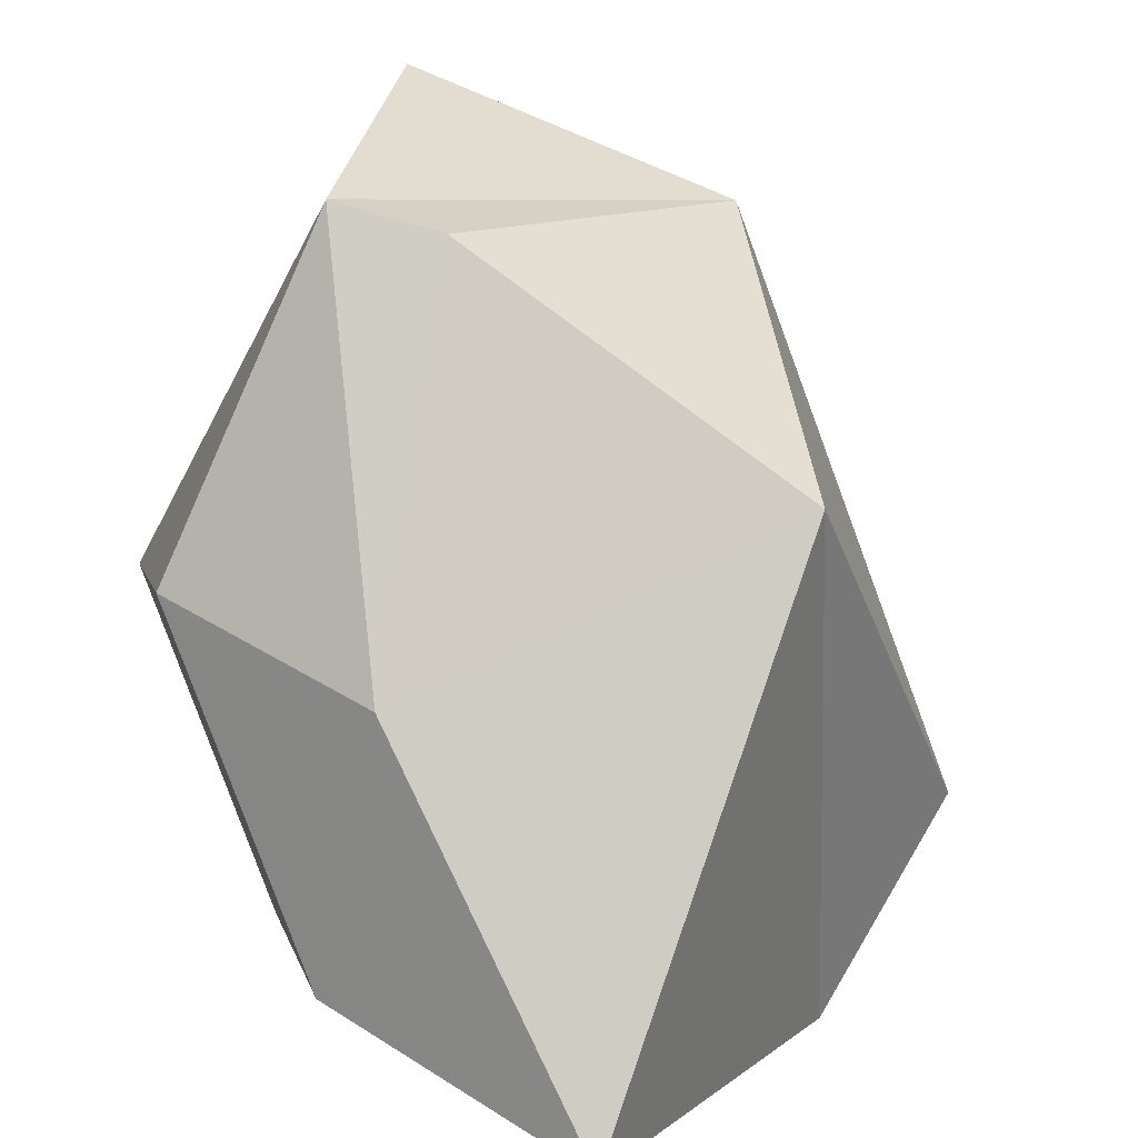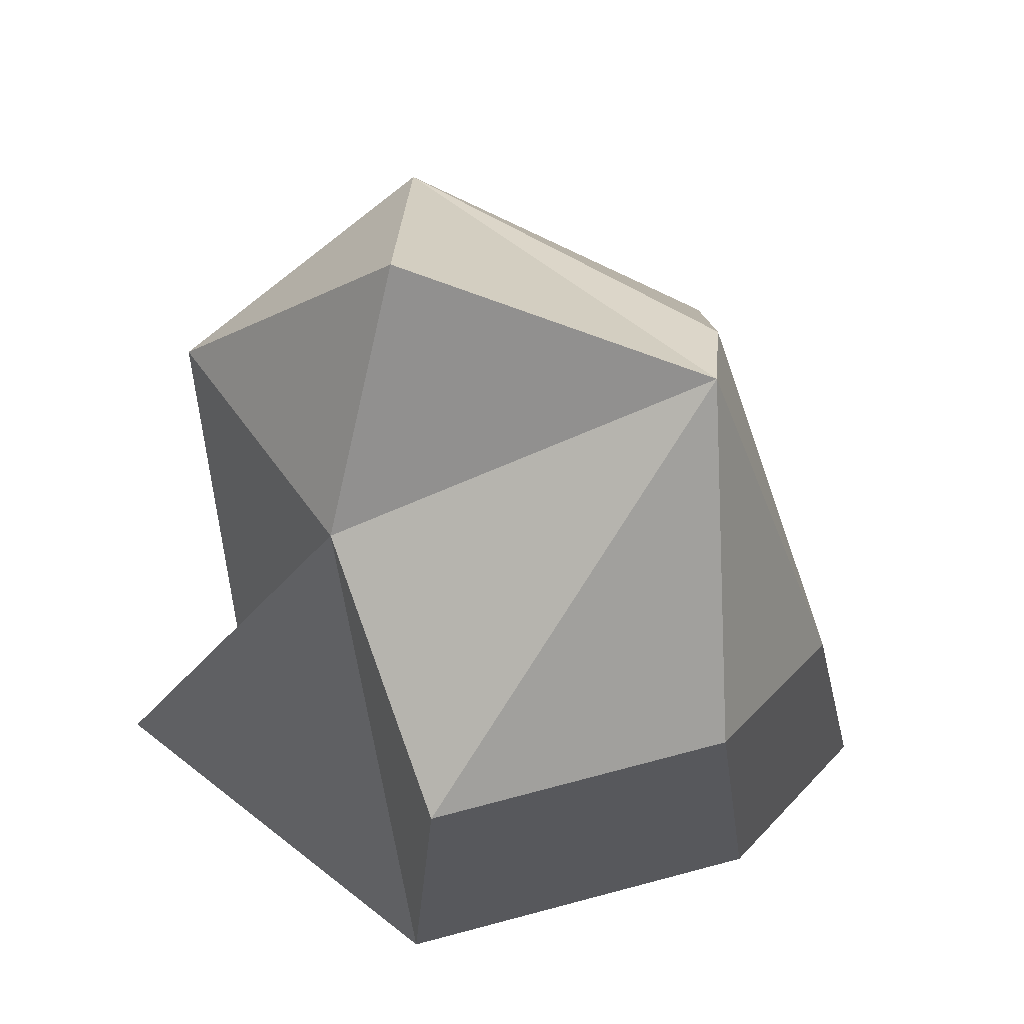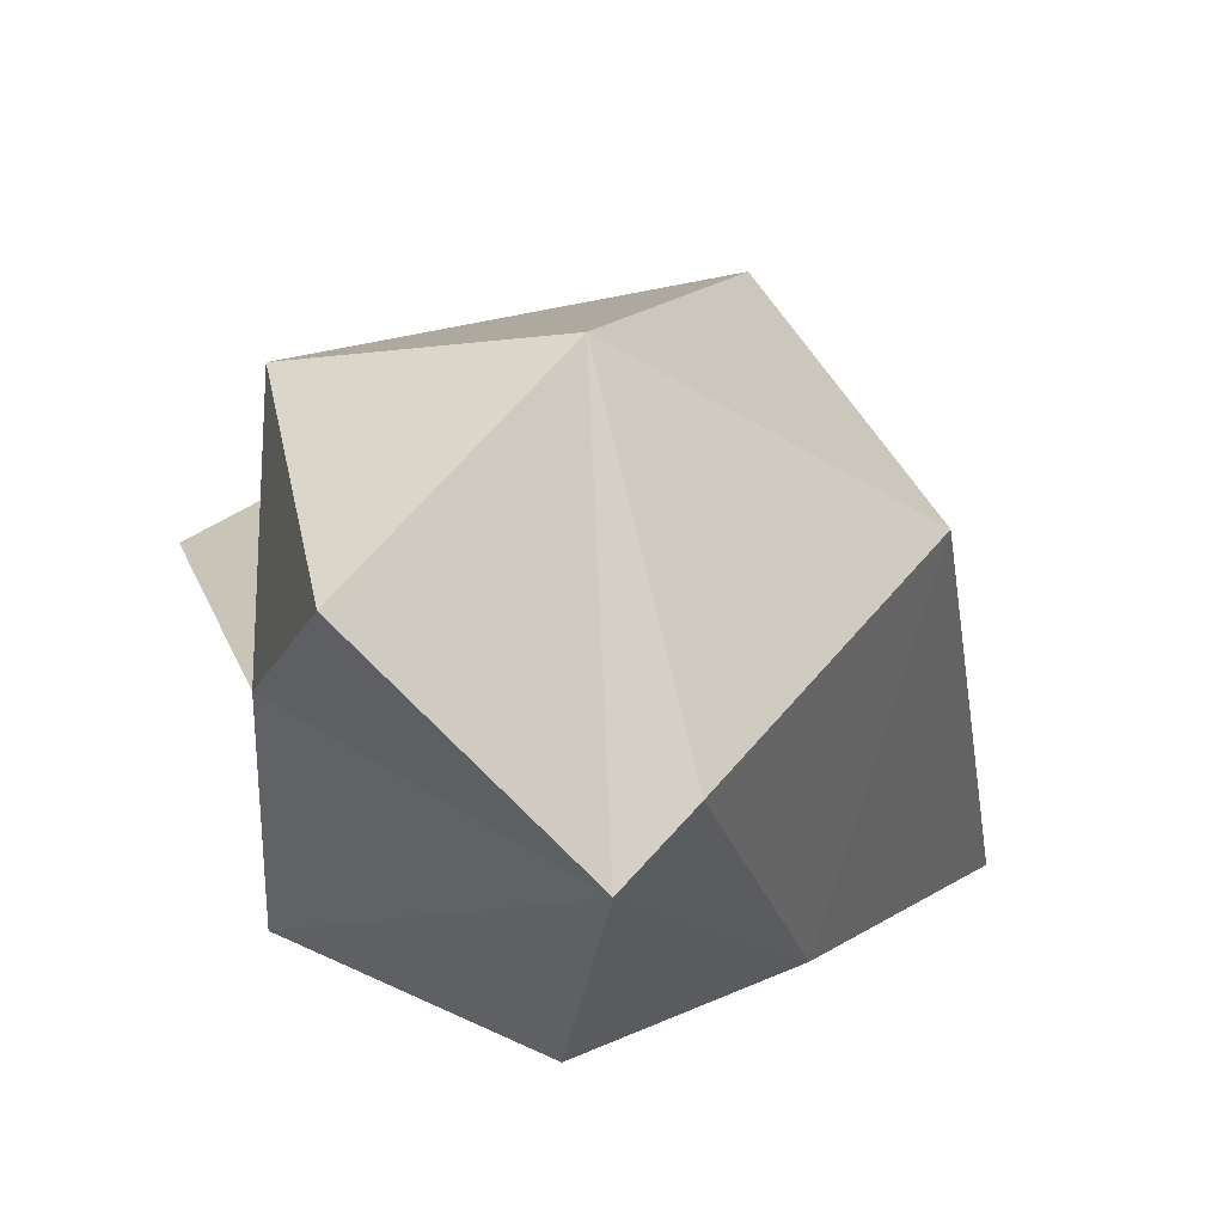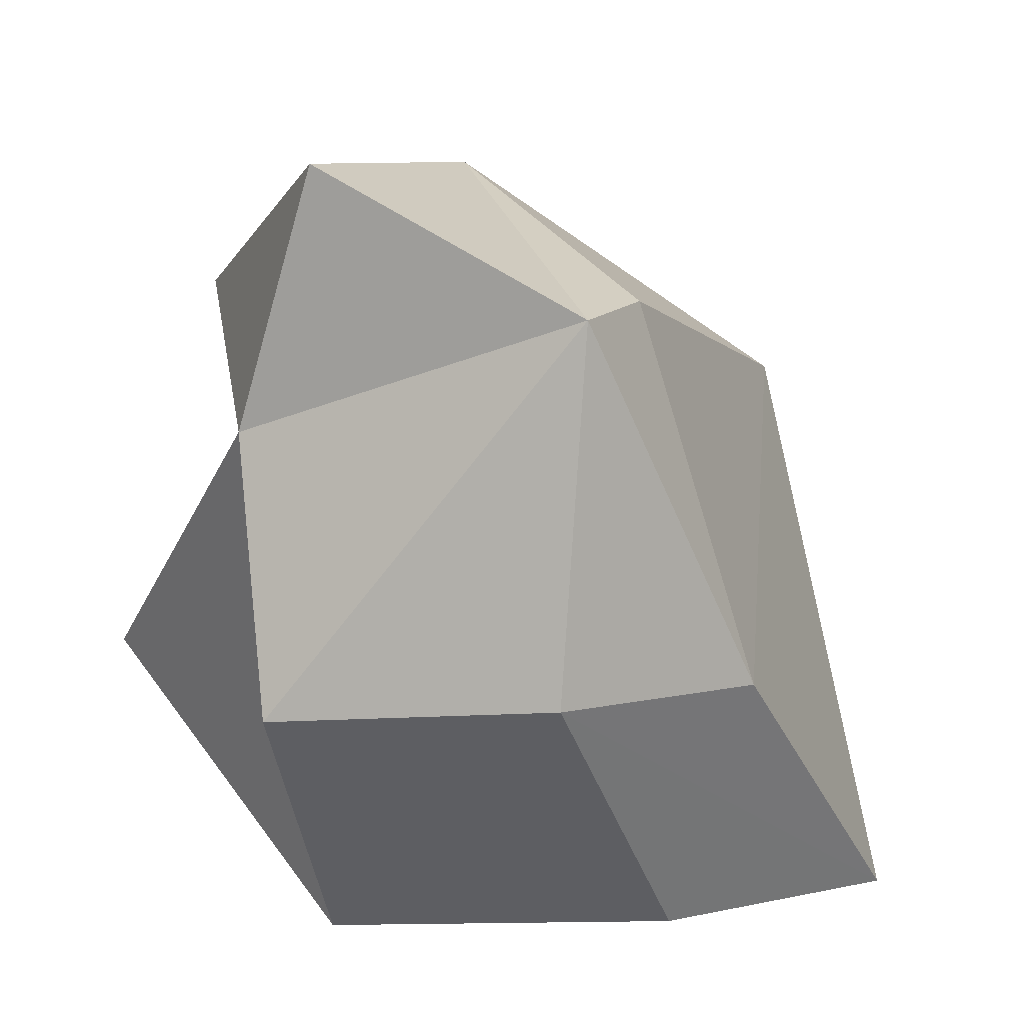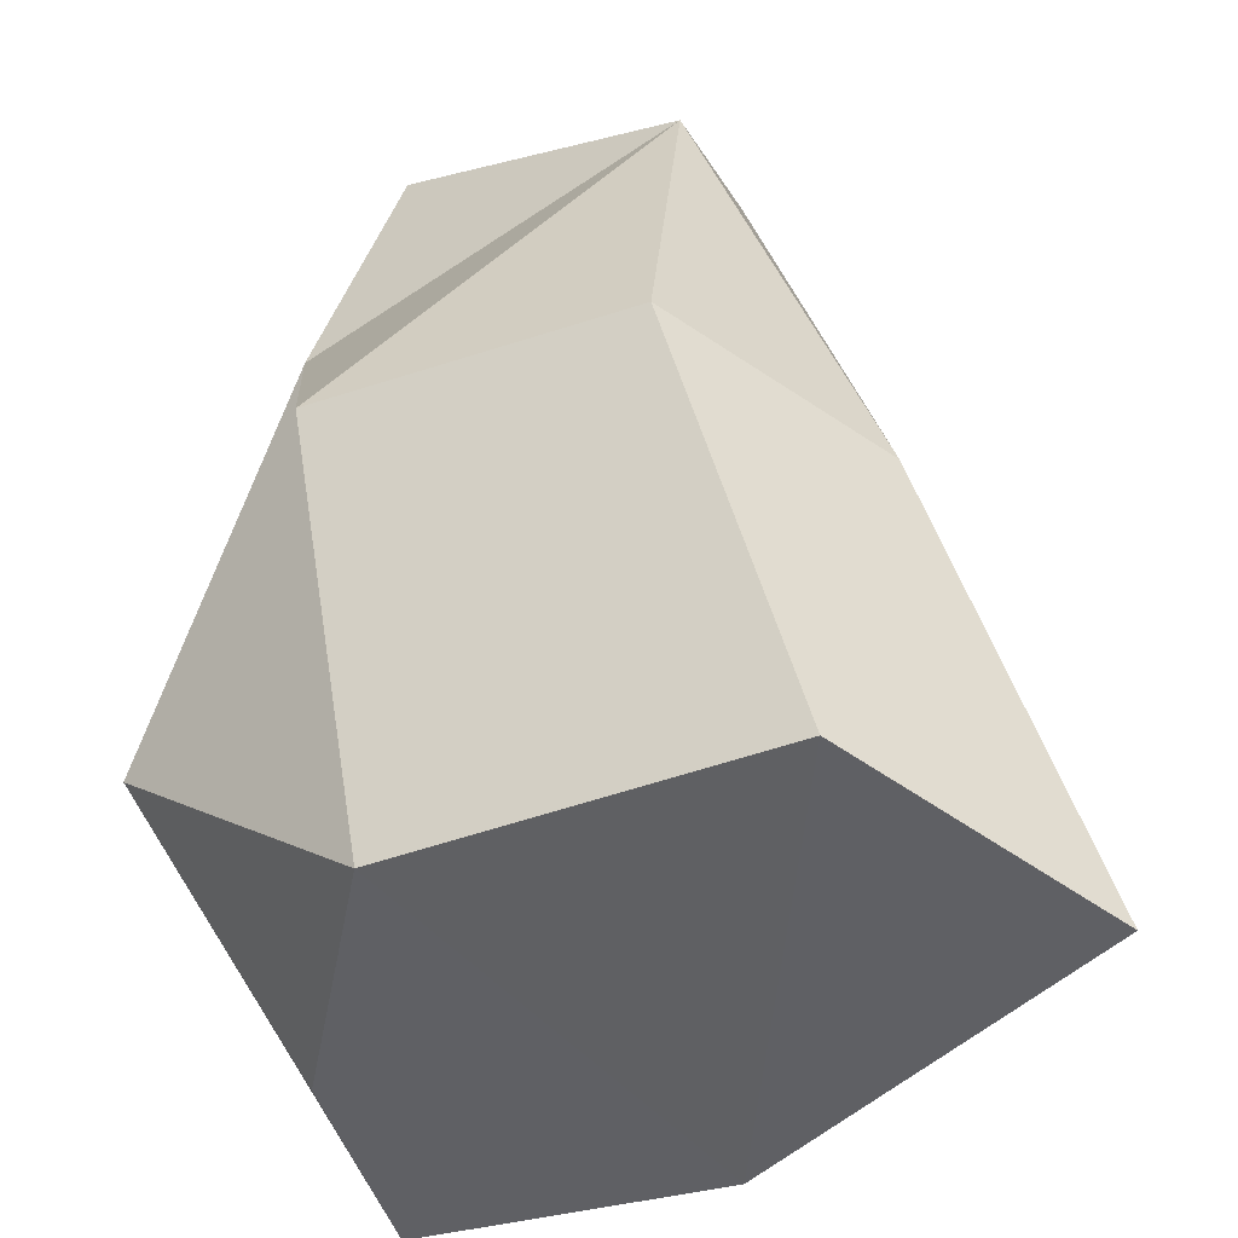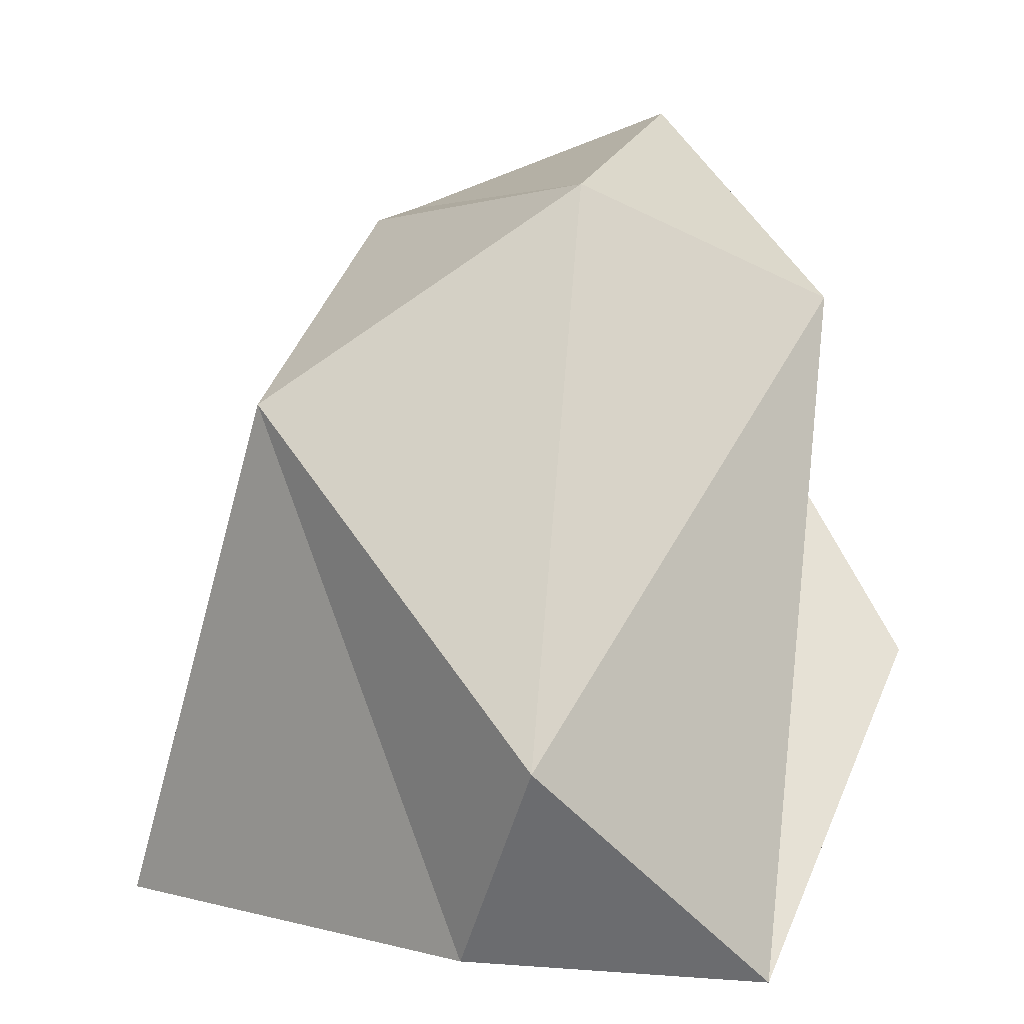
<metadata>
{"format":"obj","ext":"obj","renderer":"f3d","projection":"perspective","resolution":1024,"background":"white","views":[{"elev":-78.1,"azim":171.4,"up":"+Z"},{"elev":34.7,"azim":87.3,"up":"+Y"},{"elev":75.5,"azim":124.7,"up":"+Y"},{"elev":23.1,"azim":111.9,"up":"+Y"},{"elev":-43.2,"azim":114.8,"up":"+Y"},{"elev":7.5,"azim":-76.5,"up":"+Y"}]}
</metadata>
<code>
v  38.57 101.8 -27.39
v  24.05 47.07 -46.91
v  24.05 100.1 -29.25
v  -10.99 105.9 10.44
v  33.32 116.6 13.75
v  39.64 79.73 22.65
v  59.08 47.13 10.44
v  52.14 52.95 -29.25
v  -8.582 0.2262 -58.5
v  -24.09 75.37 -32.82
v  -52.27 31.51 13.02
v  8.455 89.61 42.26
v  -28.02 -1.319 40.41
v  23.55 35.73 52.7
v  35.1 0.9819 13.02
v  26.45 8.242 -36.47
v  -38.57 1.905 0
v  3.102 -0.3765 35.69
g Sphere001
f 1 2 3
f 1 3 4
f 1 4 5
f 1 5 6
f 1 6 7
f 1 7 8
f 1 8 2
f 2 9 10
f 10 11 4
f 4 11 12
f 13 14 6
f 15 7 6
f 6 14 15
f 16 8 7
f 7 15 16
f 9 2 8
f 8 16 9
f 17 10 9
f 17 11 10
f 17 13 11
f 18 14 13
f 15 14 18
f 17 16 15
f 17 9 16
f 13 17 18
f 18 17 15
f 4 3 10
f 10 3 2
f 4 12 5
f 5 12 6
f 6 12 13
f 11 13 12

</code>
